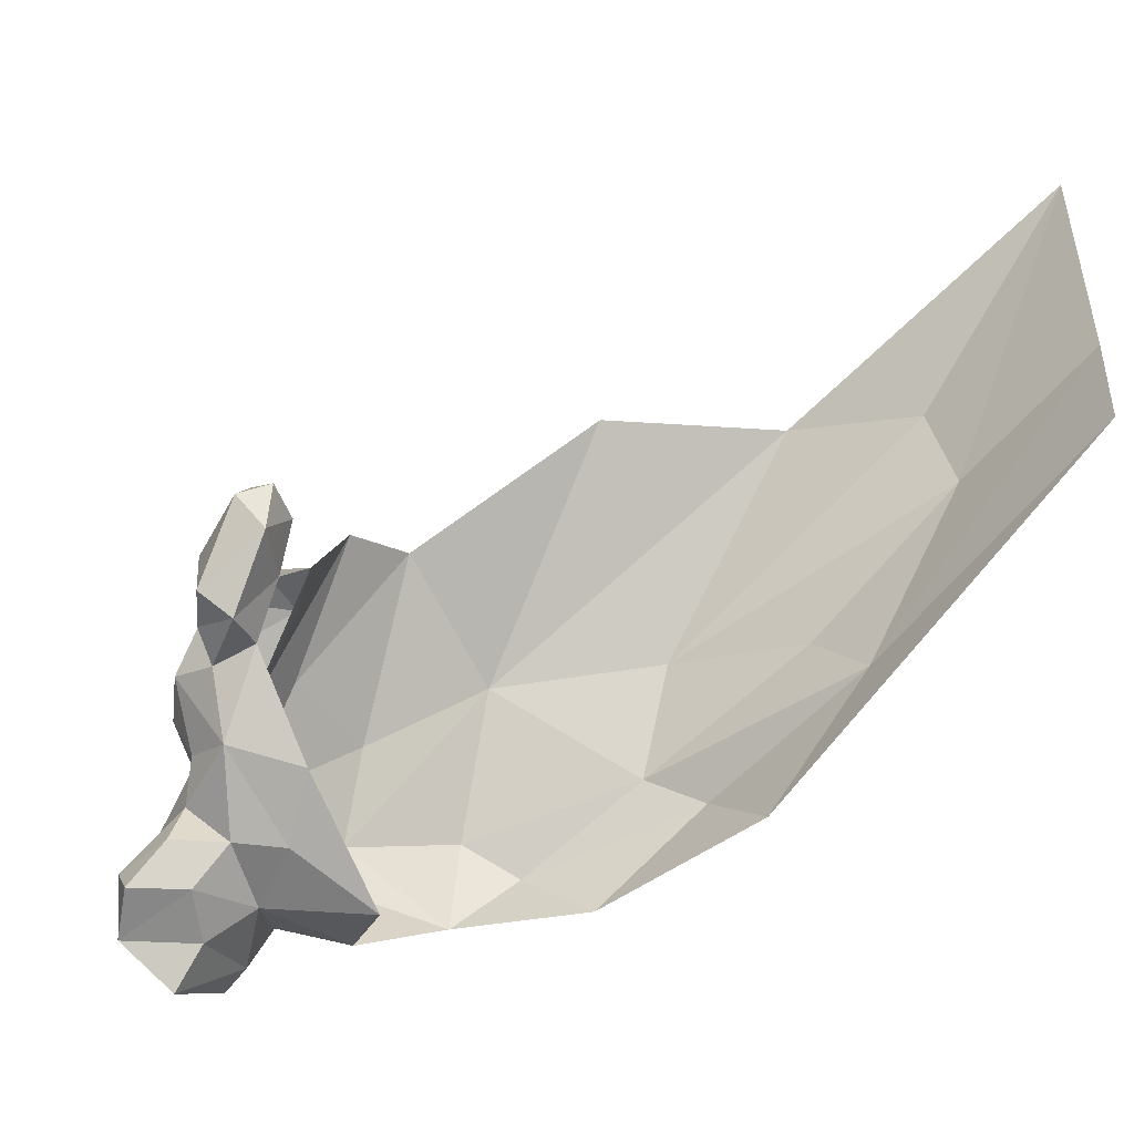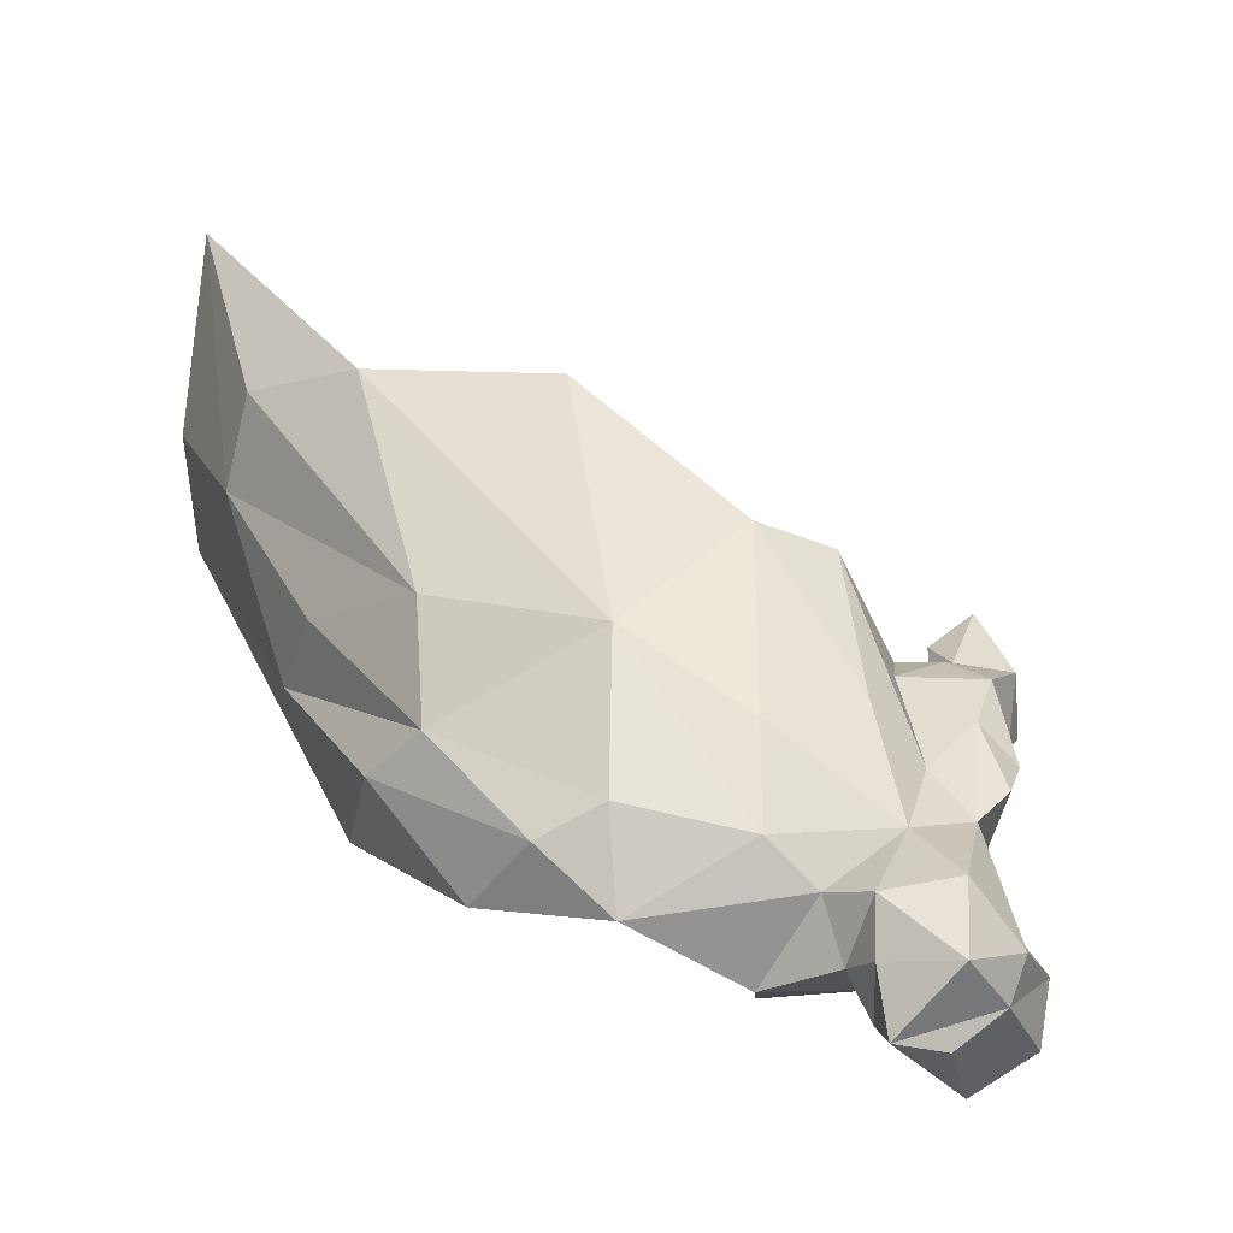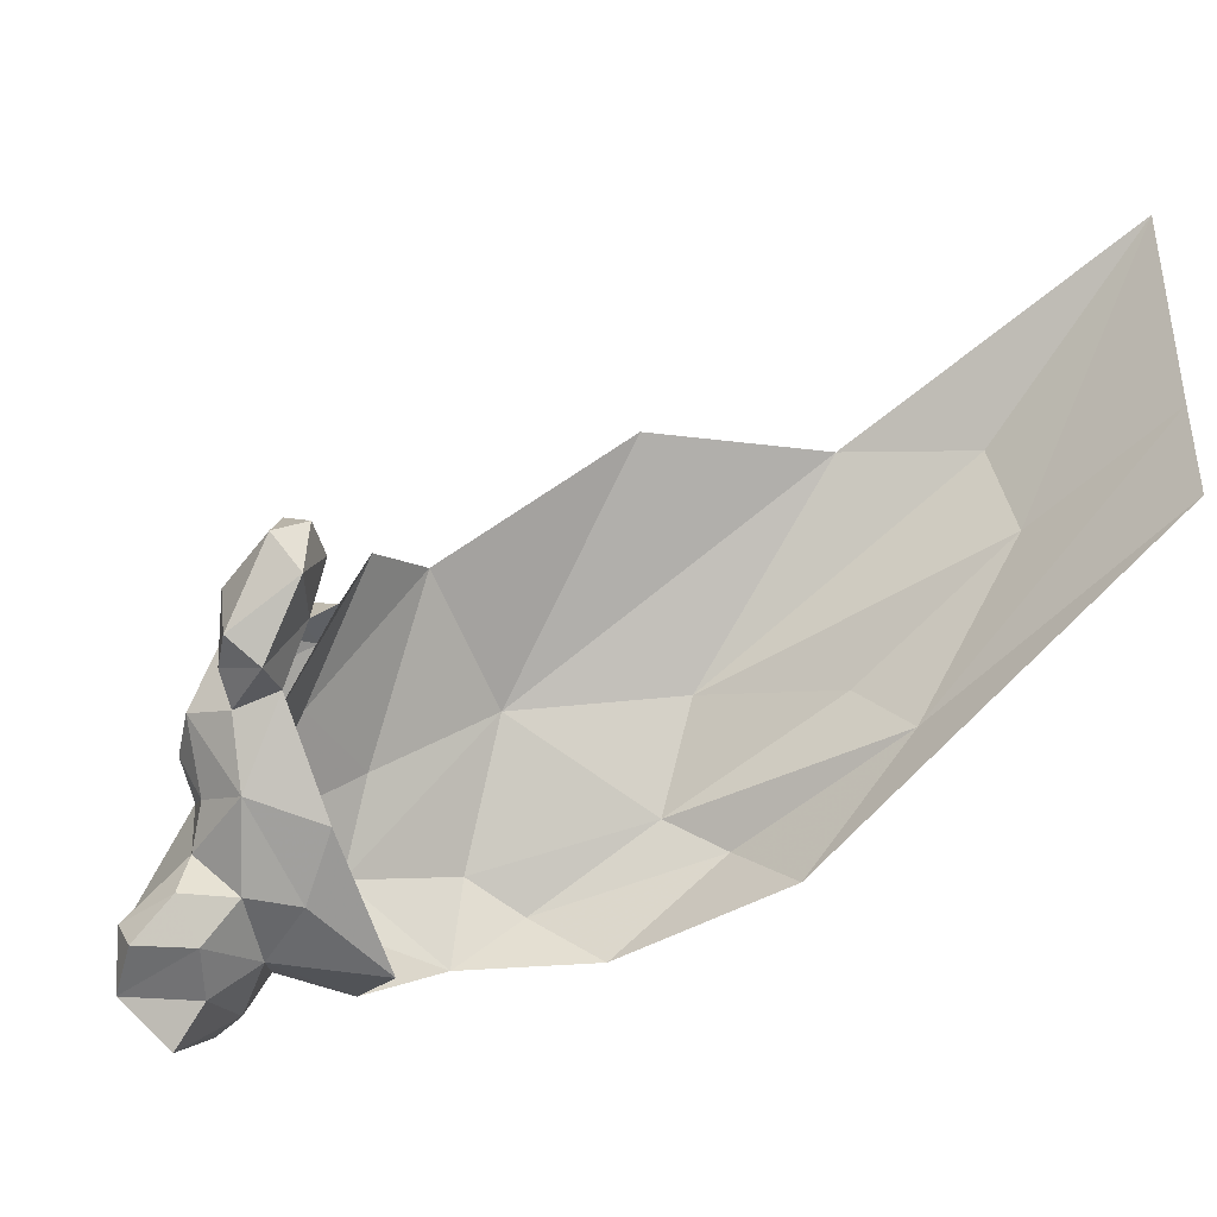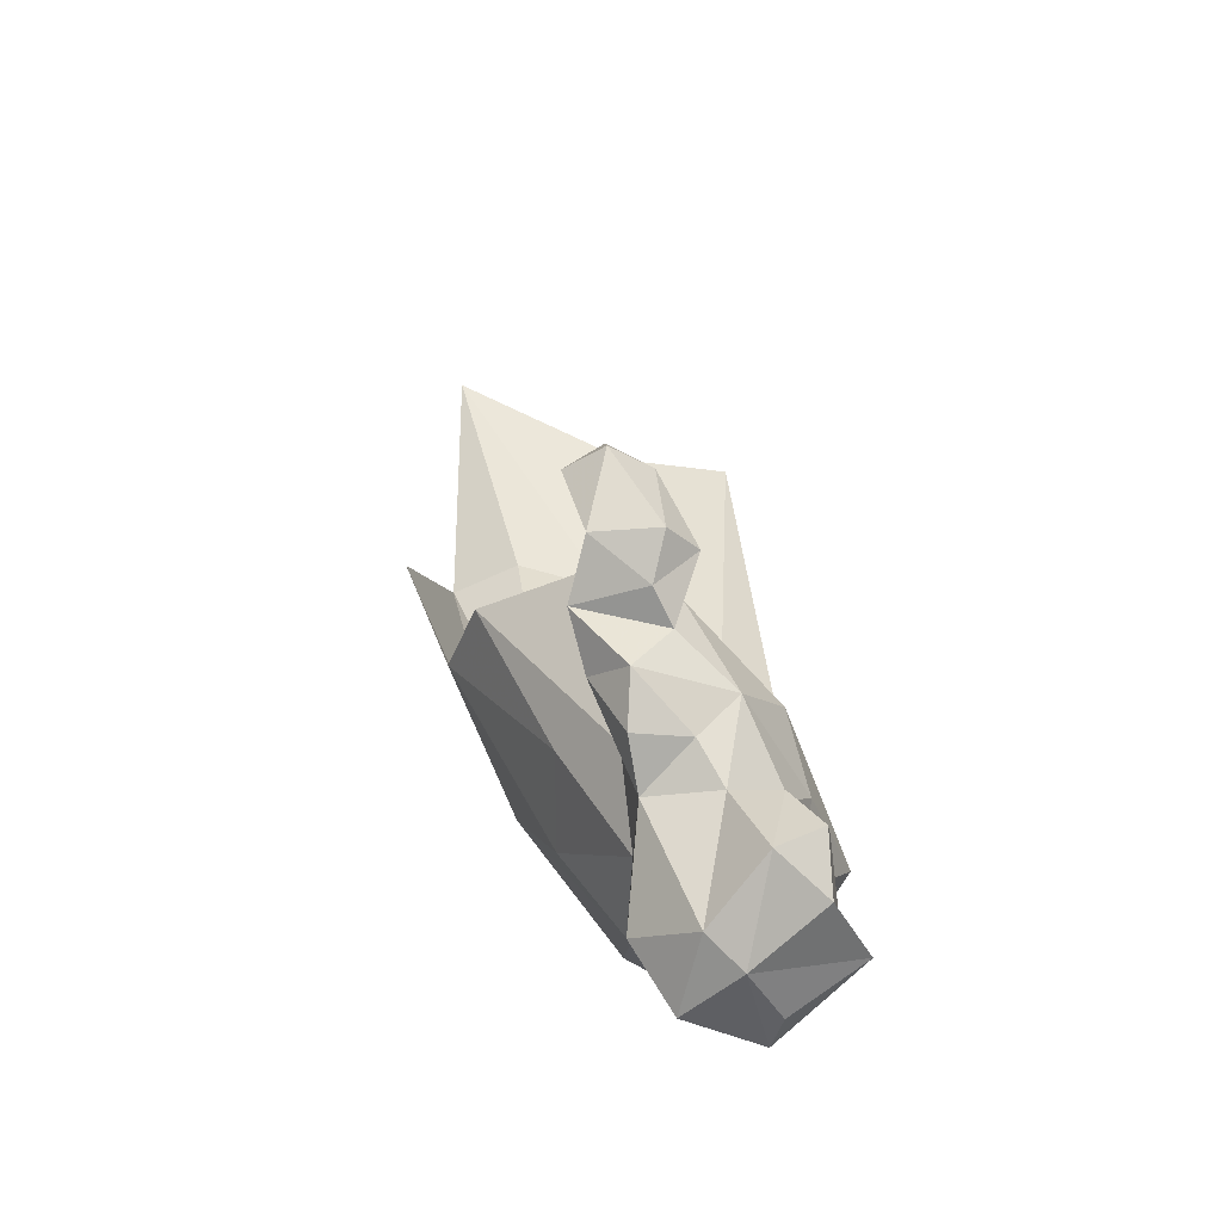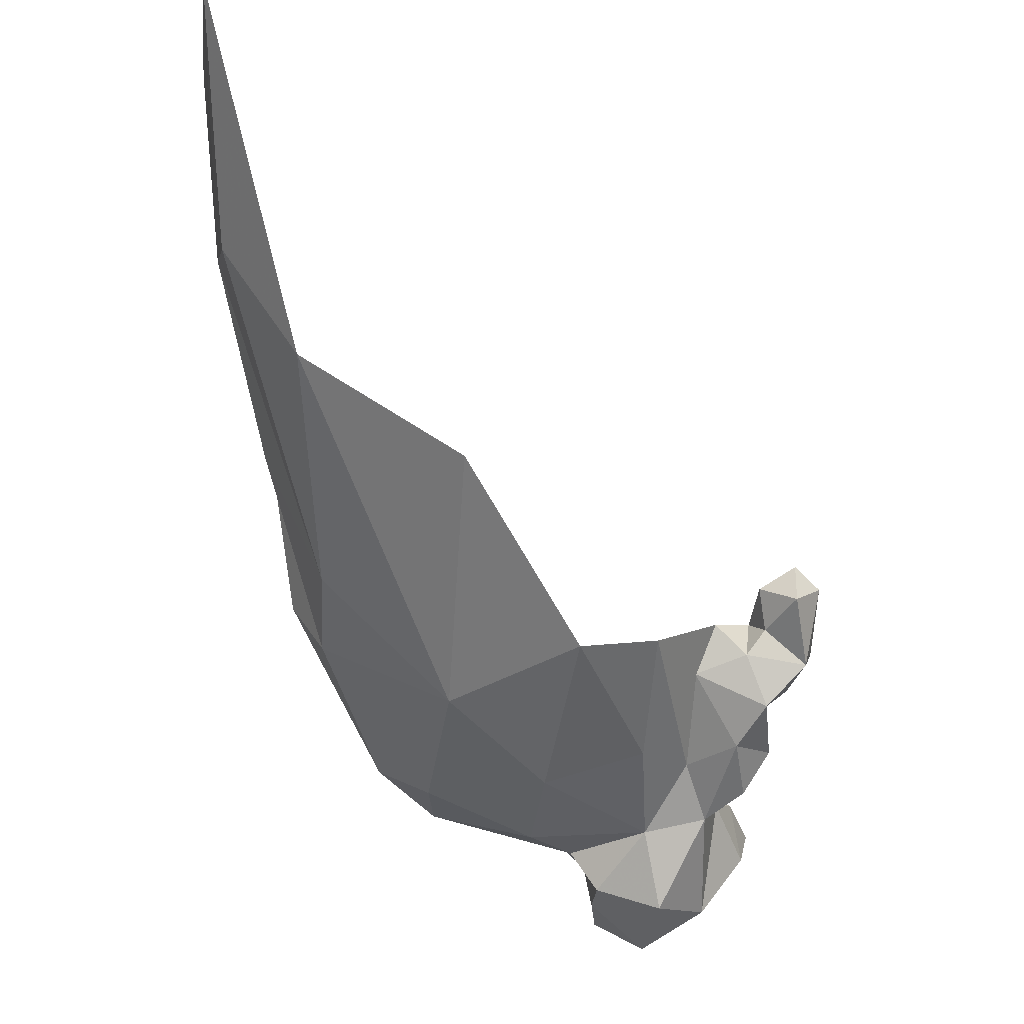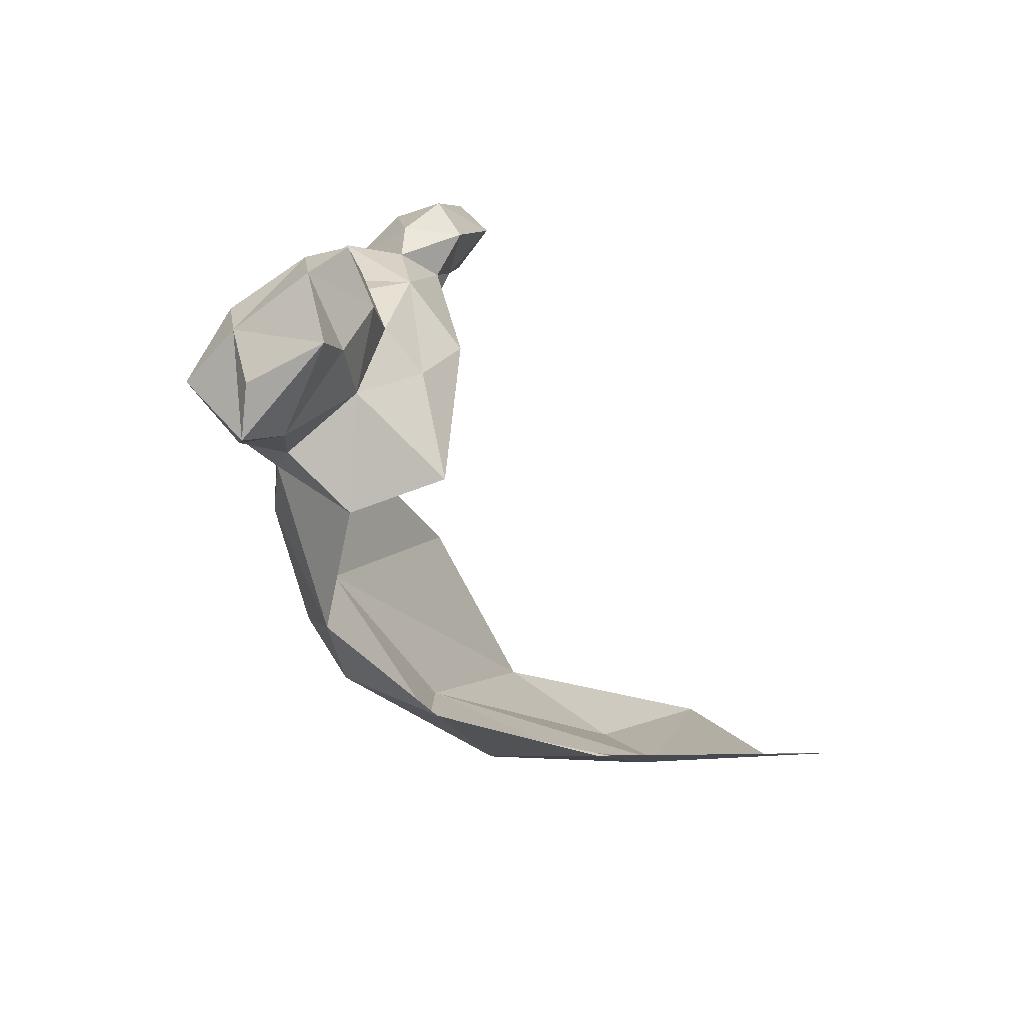
<metadata>
{"format":"obj","ext":"obj","renderer":"f3d","projection":"perspective","resolution":1024,"background":"white","views":[{"elev":-37.4,"azim":51.5,"up":"+Y"},{"elev":-0.2,"azim":-105.8,"up":"+Y"},{"elev":-30.0,"azim":45.0,"up":"+Y"},{"elev":53.6,"azim":-64.6,"up":"+Z"},{"elev":74.2,"azim":-88.8,"up":"+Y"},{"elev":4.9,"azim":-22.6,"up":"+Z"}]}
</metadata>
<code>
v 1.81 0.7069 -2.663
v 1.815 0.7262 -2.654
v 1.794 0.7267 -2.686
v 1.957 0.8518 -2.615
v 1.966 0.8361 -2.602
v 1.976 0.8418 -2.615
v 1.965 0.8375 -2.633
v 1.907 0.8251 -2.628
v 1.923 0.8261 -2.664
v 1.89 0.8087 -2.642
v 1.89 0.7905 -2.624
v 1.935 0.7894 -2.638
v 1.908 0.7526 -2.641
v 1.929 0.7423 -2.672
v 1.83 0.6992 -2.708
v 1.839 0.6692 -2.668
v 1.81 0.6956 -2.71
v 1.905 0.7008 -2.729
v 1.901 0.7189 -2.683
v 1.866 0.7078 -2.691
v 2.197 1.032 -2.904
v 2.099 0.9496 -2.899
v 2.044 0.9559 -2.861
v 1.873 0.7201 -2.638
v 1.885 0.7222 -2.663
v 1.869 0.7416 -2.647
v 1.845 0.7131 -2.631
v 1.915 0.7841 -2.628
v 1.946 0.7876 -2.618
v 1.921 0.7961 -2.615
v 1.951 0.8156 -2.636
v 1.945 0.8312 -2.63
v 1.973 0.8189 -2.615
v 1.822 0.7495 -2.711
v 1.838 0.7195 -2.717
v 1.817 0.7244 -2.712
v 1.882 0.7598 -2.641
v 1.87 0.7823 -2.636
v 1.857 0.7717 -2.656
v 1.94 0.7993 -2.603
v 1.929 0.8273 -2.608
v 1.837 0.686 -2.639
v 1.872 0.7009 -2.653
v 1.859 0.6982 -2.627
v 1.932 0.8318 -2.639
v 1.813 0.7556 -2.678
v 1.947 0.8315 -2.655
v 1.854 0.6888 -2.672
v 1.811 0.691 -2.685
v 1.88 0.766 -2.826
v 1.962 0.7869 -2.873
v 1.915 0.7384 -2.842
v 1.96 0.8594 -2.853
v 2.11 0.9059 -2.907
v 2.026 0.8492 -2.885
v 1.868 0.8123 -2.74
v 1.847 0.7693 -2.746
v 1.85 0.7705 -2.687
v 1.842 0.7478 -2.725
v 1.863 0.7088 -2.744
v 1.937 0.8058 -2.855
v 1.902 0.8484 -2.788
v 1.867 0.7817 -2.799
v 1.883 0.8196 -2.69
v 1.928 0.8774 -2.686
v 1.922 0.8885 -2.724
v 1.883 0.7912 -2.666
v 2.059 0.8201 -2.89
v 2.196 0.9359 -2.915
v 1.861 0.7372 -2.798
v 2.005 0.7574 -2.871
v 1.997 0.9517 -2.781
v 2.204 0.8819 -2.906
f 1 2 3
f 4 5 6
f 4 6 7
f 8 9 10
f 8 10 11
f 12 13 14
f 15 16 17
f 18 14 19
f 18 19 20
f 21 22 23
f 24 25 26
f 24 26 27
f 28 29 30
f 28 30 8
f 31 32 7
f 31 7 33
f 34 35 36
f 34 36 3
f 37 11 38
f 37 38 39
f 30 29 40
f 30 40 41
f 42 43 44
f 42 44 27
f 45 41 32
f 45 32 31
f 25 19 13
f 2 39 46
f 2 46 3
f 46 34 3
f 33 40 29
f 33 29 31
f 26 37 39
f 26 39 2
f 15 36 35
f 15 35 20
f 31 47 45
f 5 33 6
f 20 25 43
f 20 43 48
f 43 42 48
f 20 48 15
f 49 1 17
f 15 17 36
f 27 2 1
f 27 1 42
f 50 51 52
f 53 54 55
f 23 22 53
f 56 57 58
f 32 41 4
f 32 4 7
f 8 45 9
f 59 34 58
f 59 60 35
f 8 41 45
f 9 45 47
f 37 13 11
f 61 51 50
f 53 62 23
f 63 57 62
f 64 65 66
f 58 46 39
f 58 34 46
f 47 67 9
f 47 65 67
f 53 61 62
f 53 55 61
f 38 11 10
f 26 13 37
f 40 5 41
f 30 41 8
f 58 67 64
f 58 39 67
f 17 1 3
f 54 22 21
f 12 31 29
f 54 68 55
f 54 21 69
f 12 29 28
f 16 1 49
f 16 49 17
f 1 16 42
f 39 38 10
f 59 70 60
f 57 63 70
f 27 44 24
f 51 71 52
f 25 13 26
f 64 67 65
f 7 6 33
f 35 34 59
f 59 57 70
f 59 58 57
f 66 56 64
f 13 19 14
f 67 10 9
f 67 39 10
f 61 63 62
f 61 50 63
f 26 2 27
f 24 44 43
f 64 56 58
f 5 40 33
f 62 72 23
f 60 18 20
f 25 24 43
f 25 20 19
f 3 36 17
f 42 16 48
f 8 11 28
f 11 13 28
f 62 57 56
f 70 50 52
f 70 63 50
f 4 41 5
f 62 56 66
f 28 13 12
f 66 72 62
f 22 54 53
f 69 68 54
f 73 71 68
f 73 68 69
f 60 20 35
f 68 61 55
f 51 68 71
f 51 61 68
f 16 15 48

</code>
